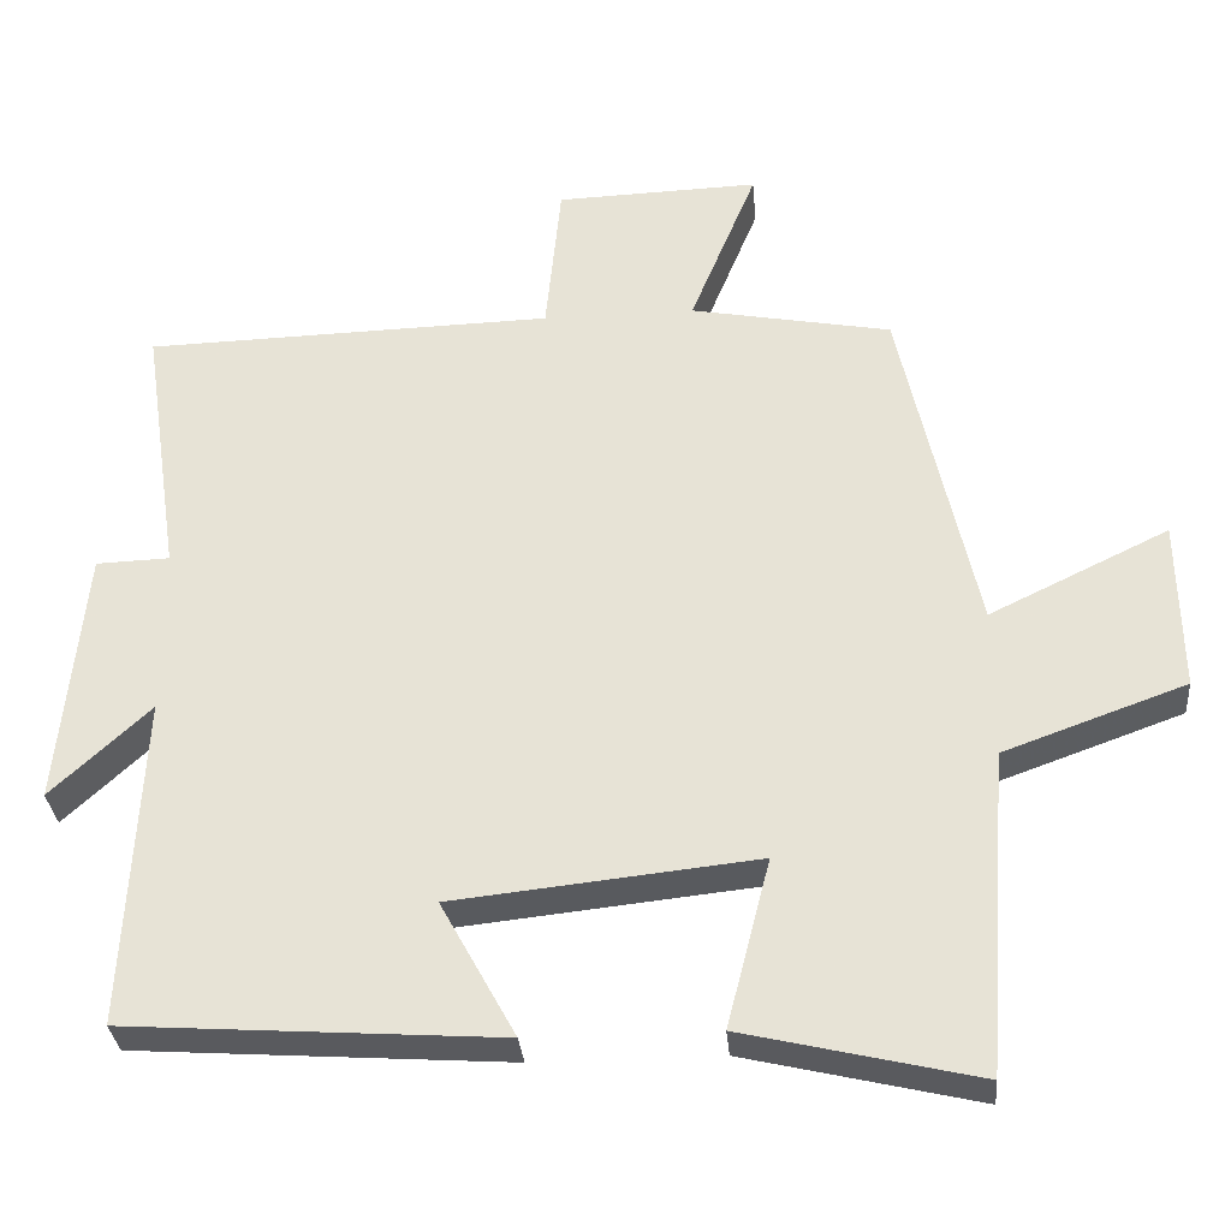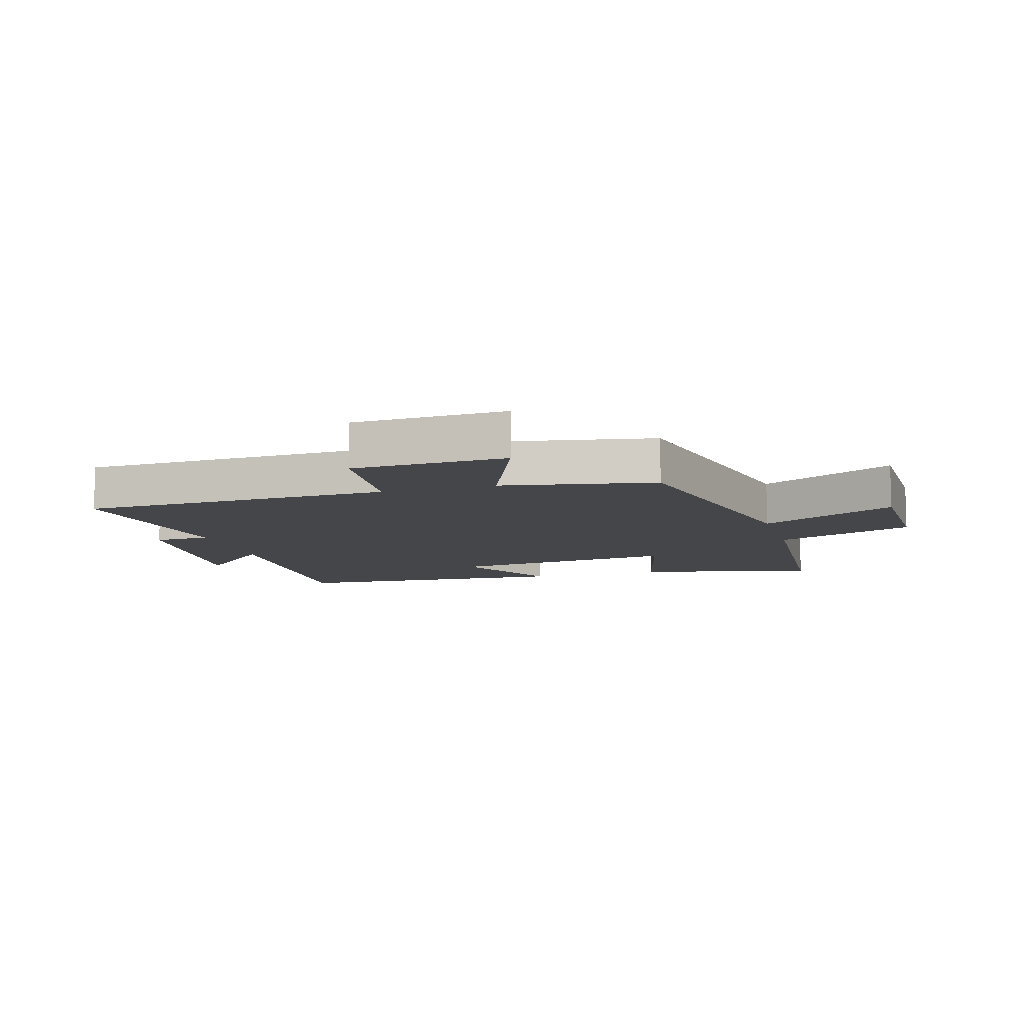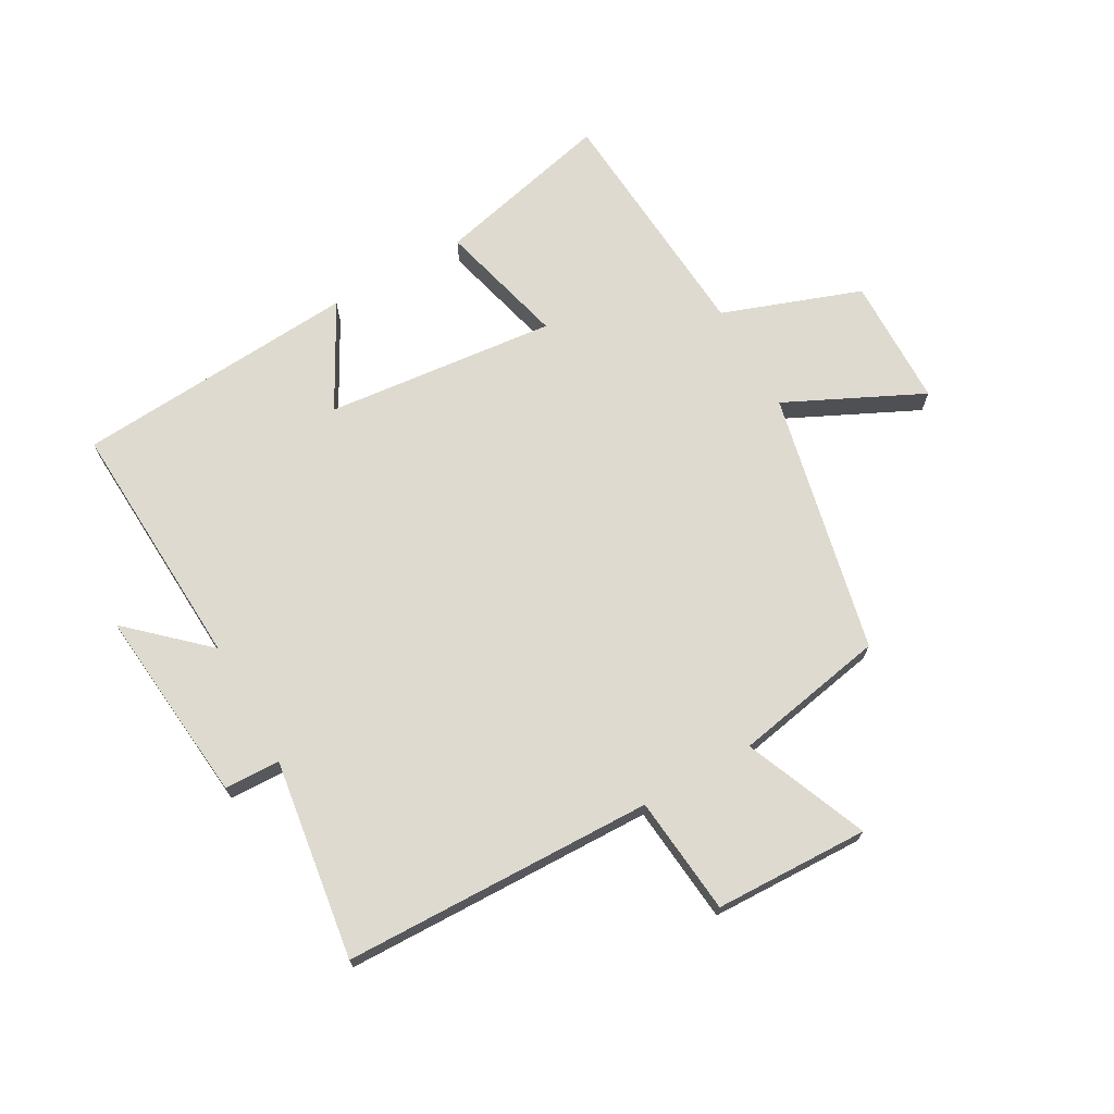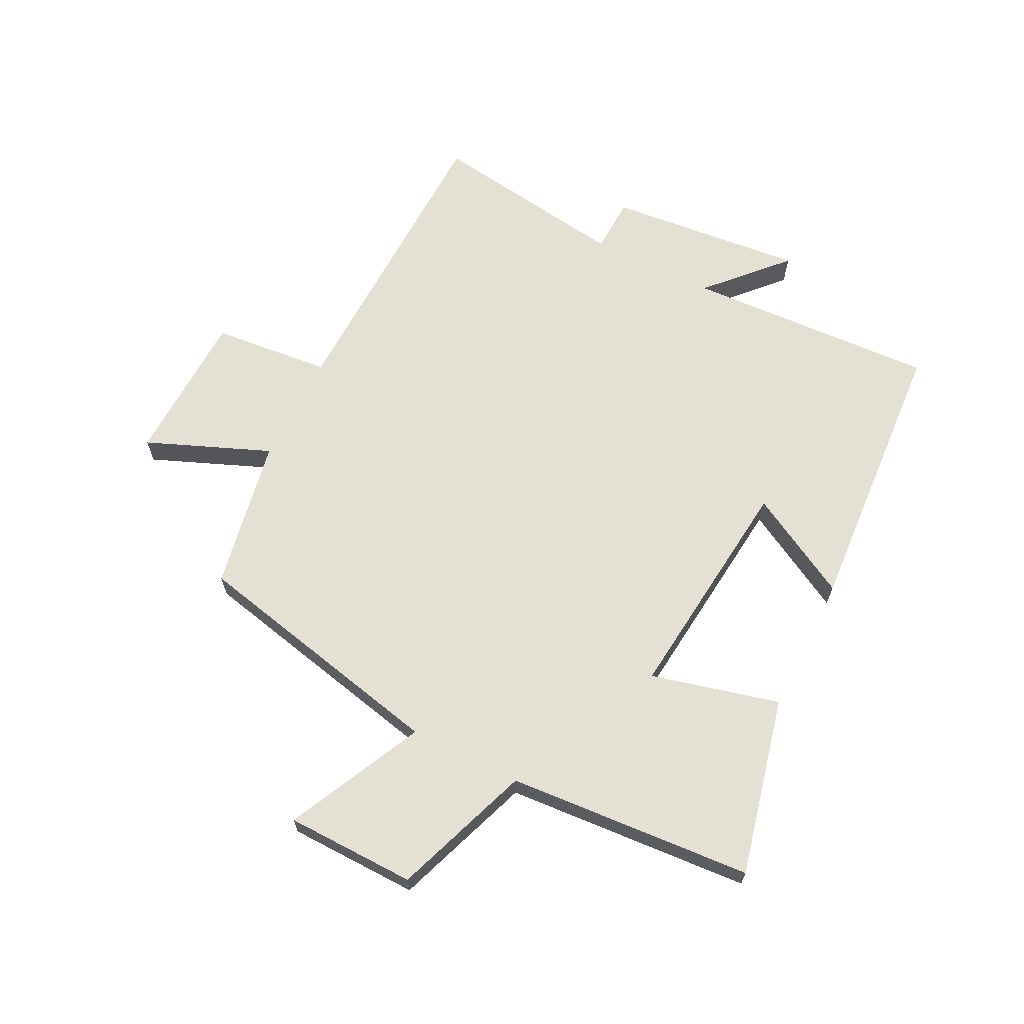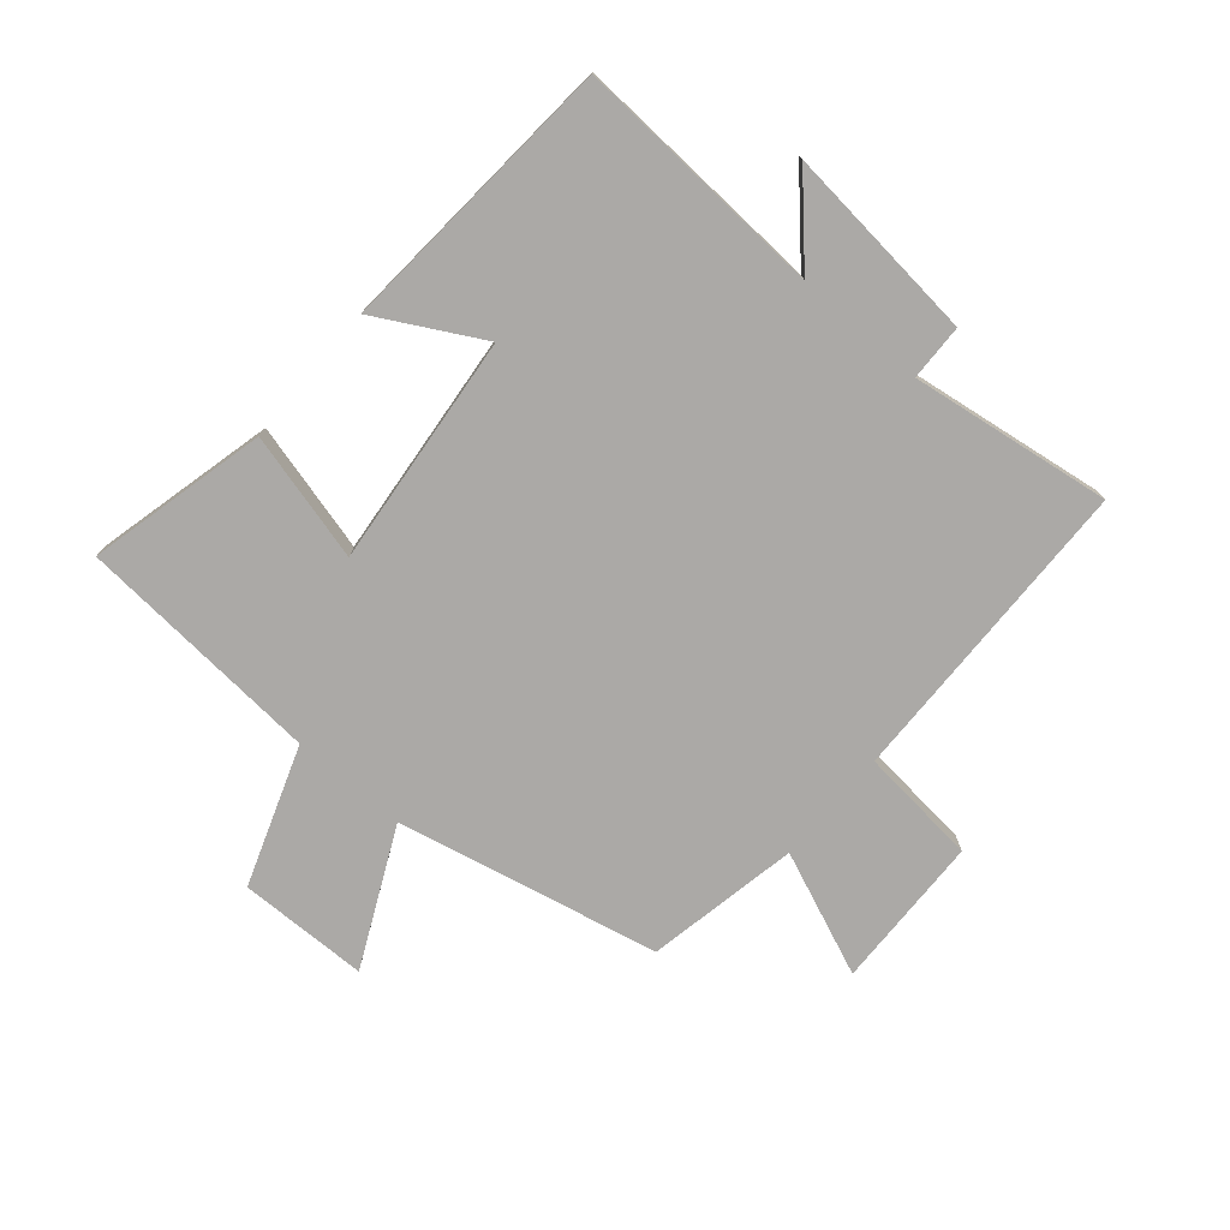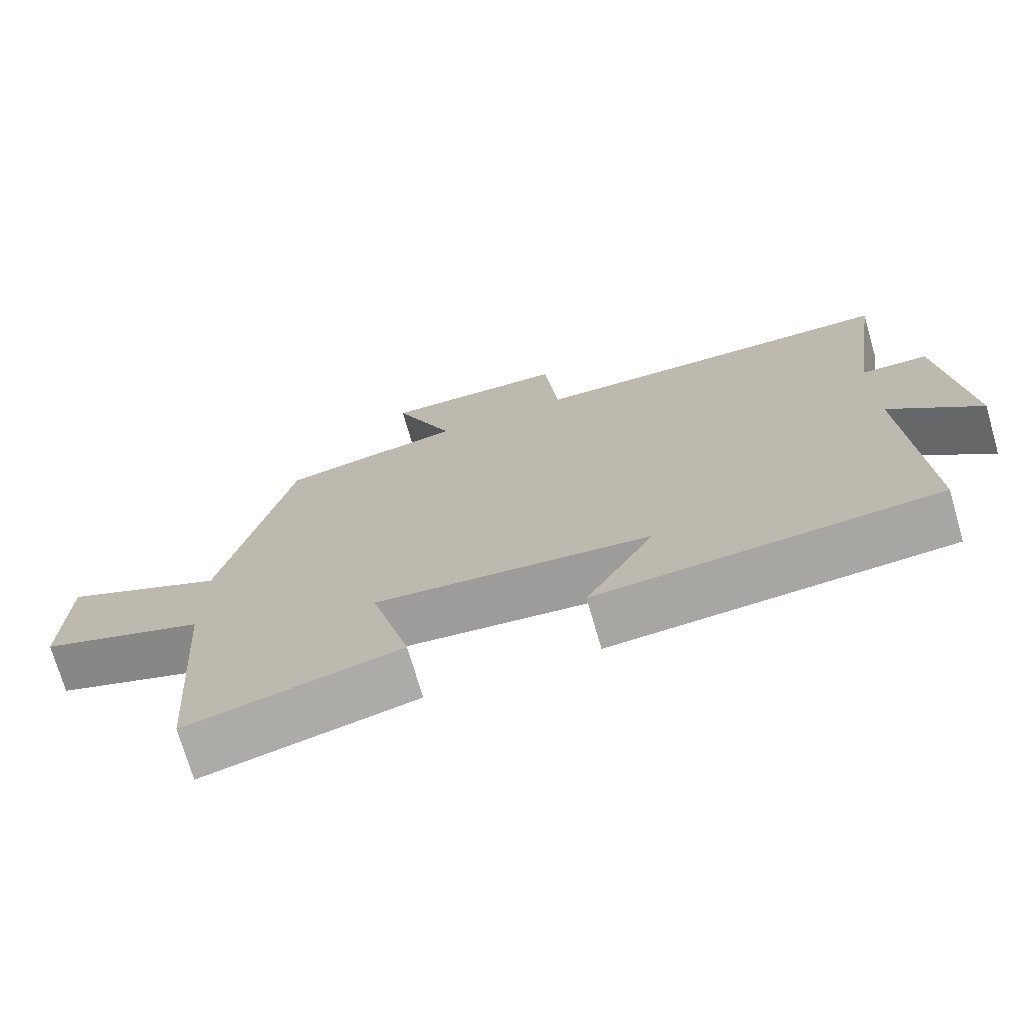
<metadata>
{"format":"obj","ext":"obj","renderer":"f3d","projection":"perspective","resolution":1024,"background":"white","views":[{"elev":-31.6,"azim":4.9,"up":"+Z"},{"elev":-9.8,"azim":16.4,"up":"+Y"},{"elev":70.7,"azim":-29.5,"up":"+Y"},{"elev":65.7,"azim":116.7,"up":"+Y"},{"elev":-75.6,"azim":-130.7,"up":"+Y"},{"elev":-72.9,"azim":-163.8,"up":"+Z"}]}
</metadata>
<code>
v 0.405 0.07 0.453
v 0.5 0.07 0.023
v 0.724 0.07 0.131
v 0.728 0.07 -0.083
v 0.5 0.07 -0.165
v 0.471 0.07 -0.569
v 0.178 0.07 -0.5
v 0.232 0.07 -0.289
v -0.148 0.07 -0.329
v -0.054 0.07 -0.5
v -0.521 0.07 -0.468
v -0.5 0.07 -0.054
v -0.624 0.07 -0.169
v -0.592 0.07 0.155
v -0.5 0.07 0.158
v -0.548 0.07 0.487
v -0.036 0.07 0.5
v -0.017 0.07 0.695
v 0.237 0.07 0.703
v 0.154 0.07 0.5
v 0.405 0 0.453
v 0.5 0 0.023
v 0.724 0 0.131
v 0.728 0 -0.083
v 0.5 0 -0.165
v 0.471 0 -0.569
v 0.178 0 -0.5
v 0.232 0 -0.289
v -0.148 0 -0.329
v -0.054 0 -0.5
v -0.521 0 -0.468
v -0.5 0 -0.054
v -0.624 0 -0.169
v -0.592 0 0.155
v -0.5 0 0.158
v -0.548 0 0.487
v -0.036 0 0.5
v -0.017 0 0.695
v 0.237 0 0.703
v 0.154 0 0.5
f 17 18 19 20
f 20 1 2
f 17 20 2
f 16 17 2
f 15 16 2
f 12 13 14 15
f 12 15 2
f 9 10 11 12
f 8 9 12 2
f 7 8 2
f 6 7 2
f 5 6 2
f 2 3 4 5
f 40 39 38 37
f 22 21 40
f 22 40 37
f 22 37 36
f 22 36 35
f 35 34 33 32
f 22 35 32
f 32 31 30 29
f 22 32 29 28
f 22 28 27
f 22 27 26
f 22 26 25
f 25 24 23 22
f 1 21 22 2
f 2 22 23 3
f 3 23 24 4
f 4 24 25 5
f 5 25 26 6
f 6 26 27 7
f 7 27 28 8
f 8 28 29 9
f 9 29 30 10
f 10 30 31 11
f 11 31 32 12
f 12 32 33 13
f 13 33 34 14
f 14 34 35 15
f 15 35 36 16
f 16 36 37 17
f 17 37 38 18
f 18 38 39 19
f 19 39 40 20
f 20 40 21 1

</code>
